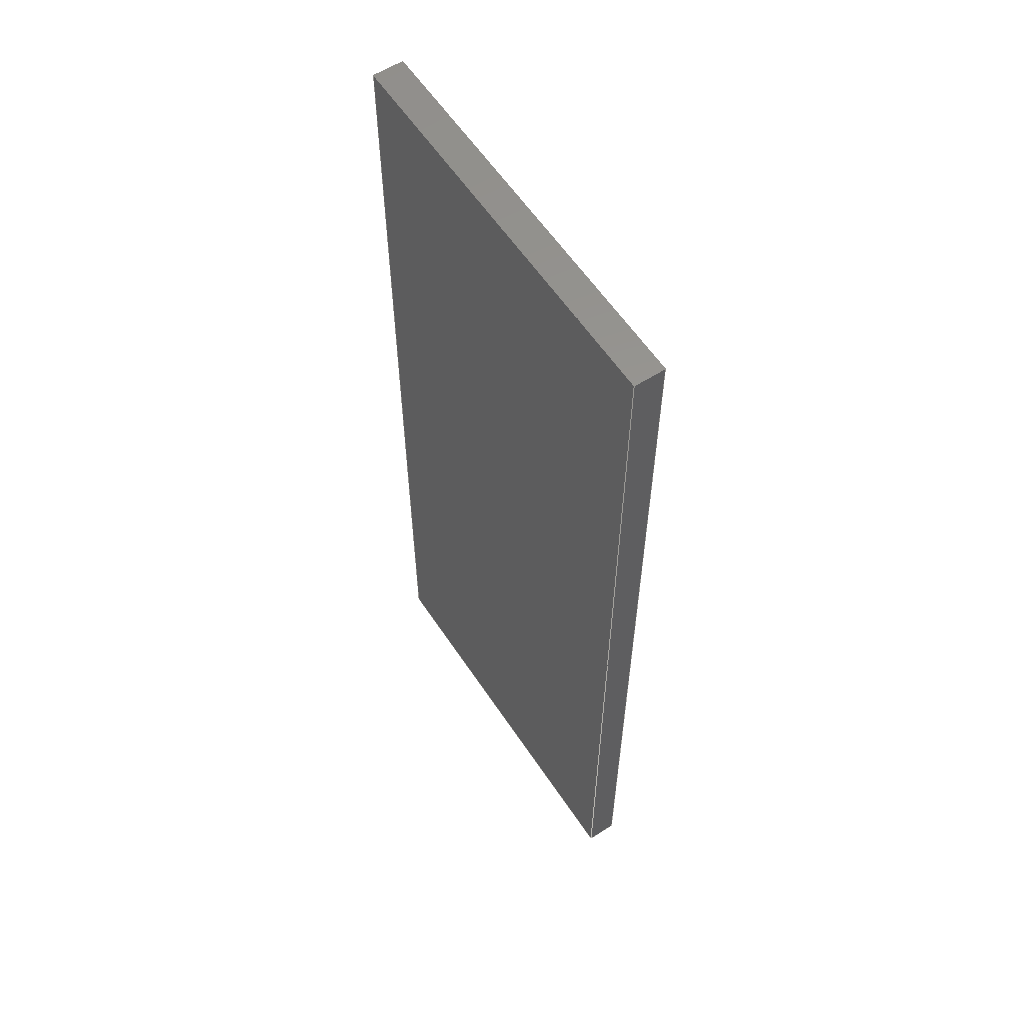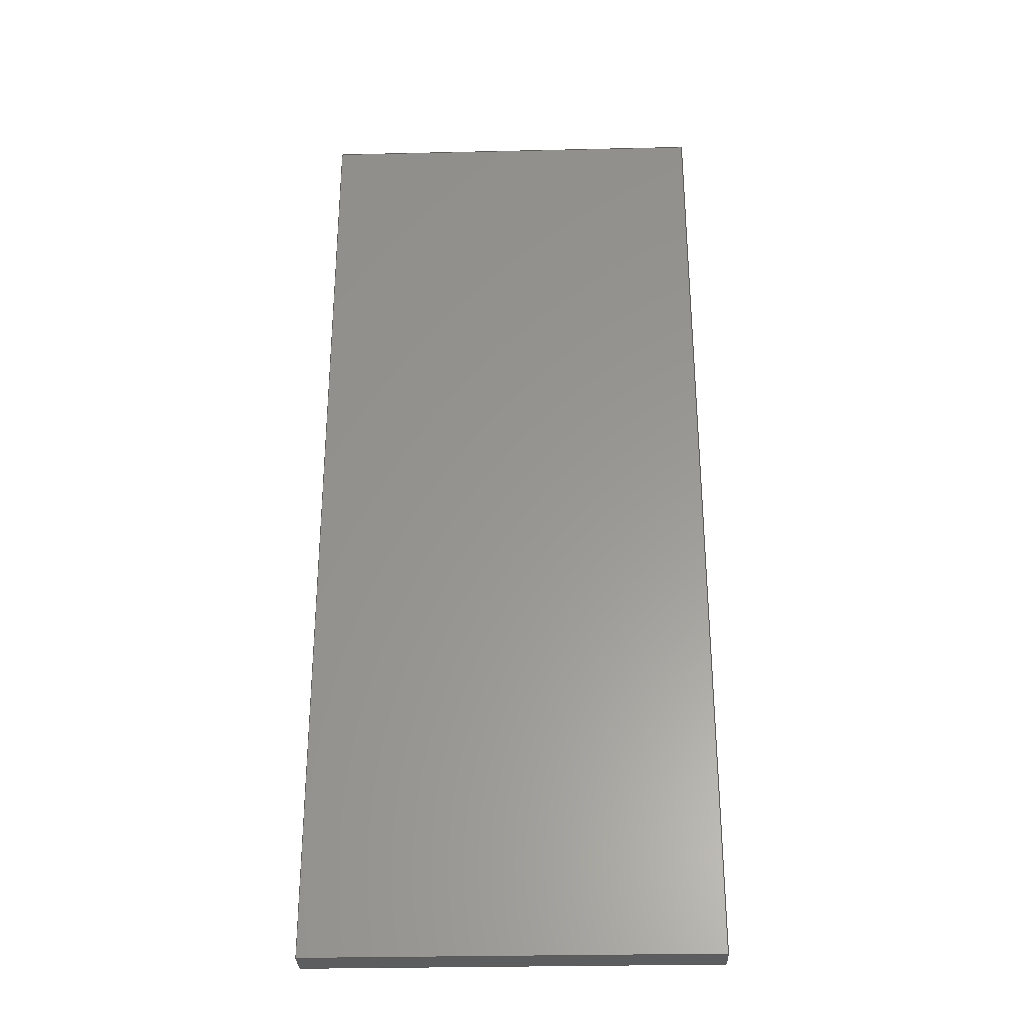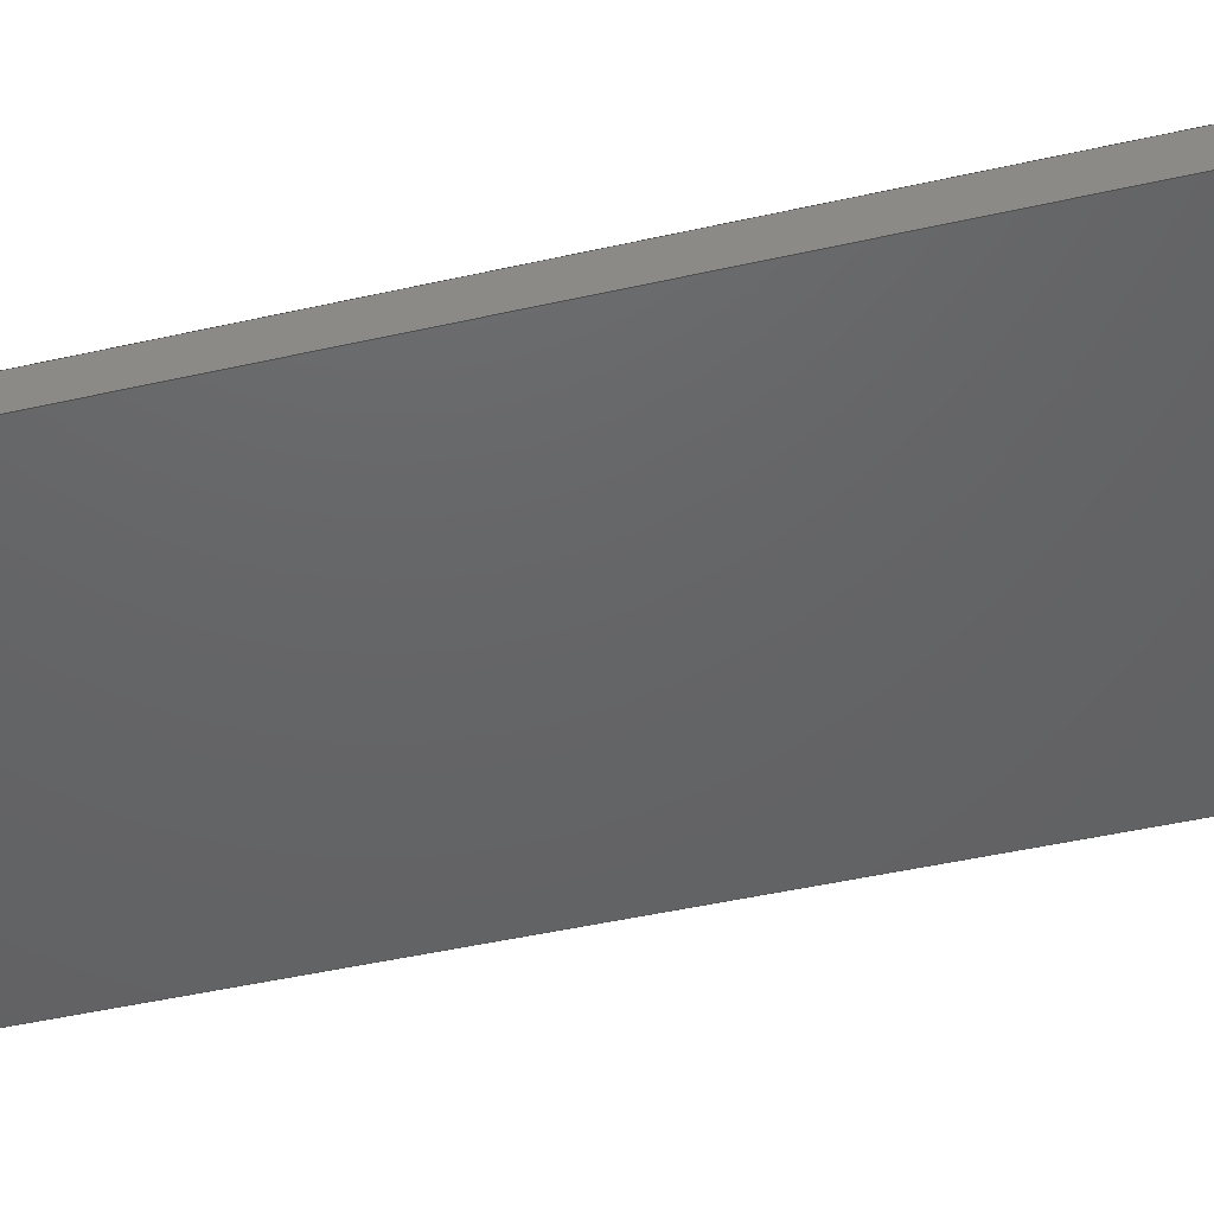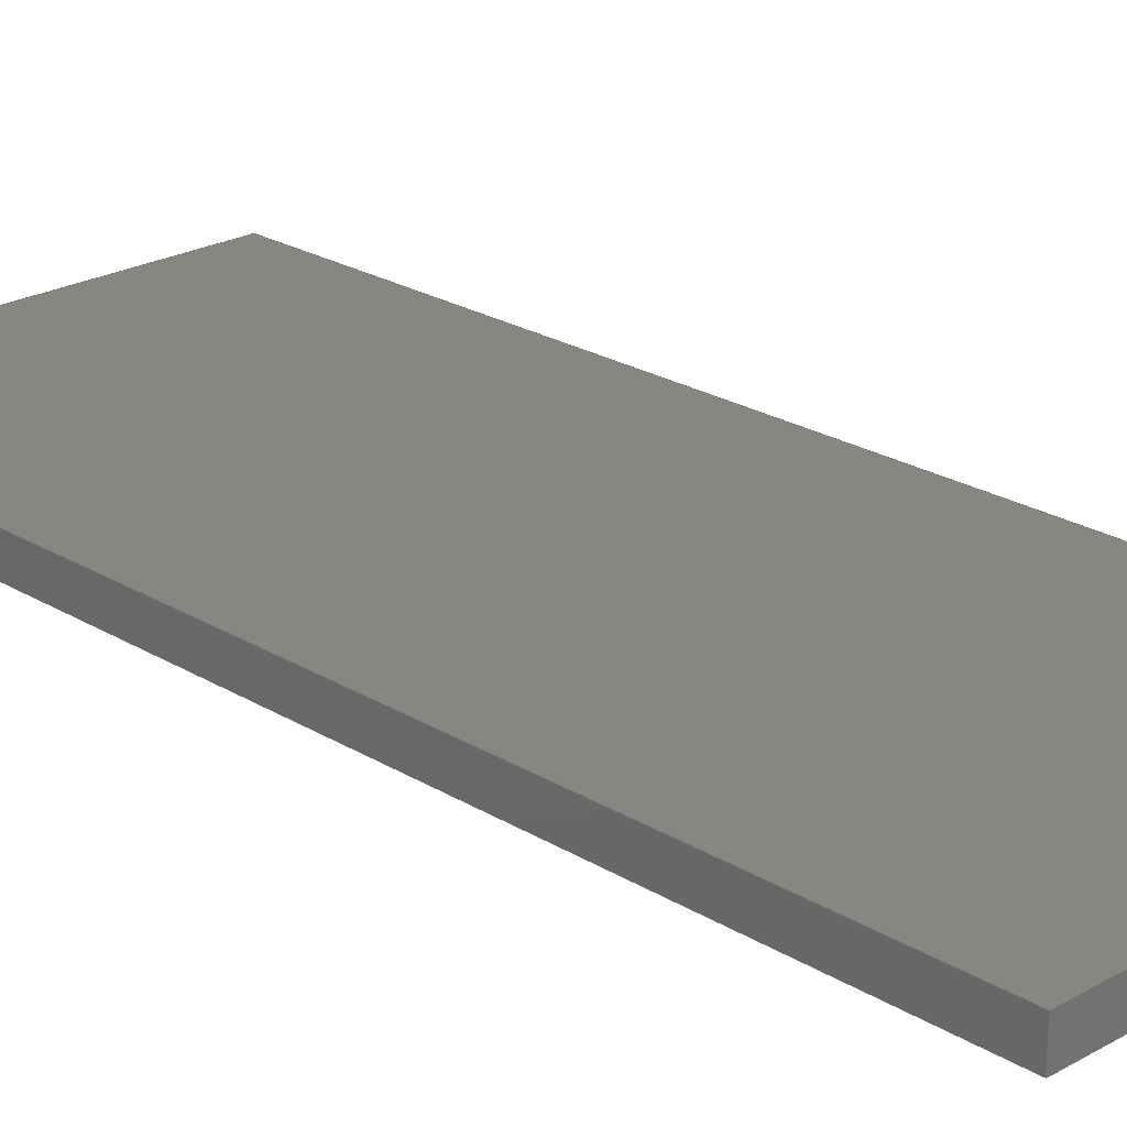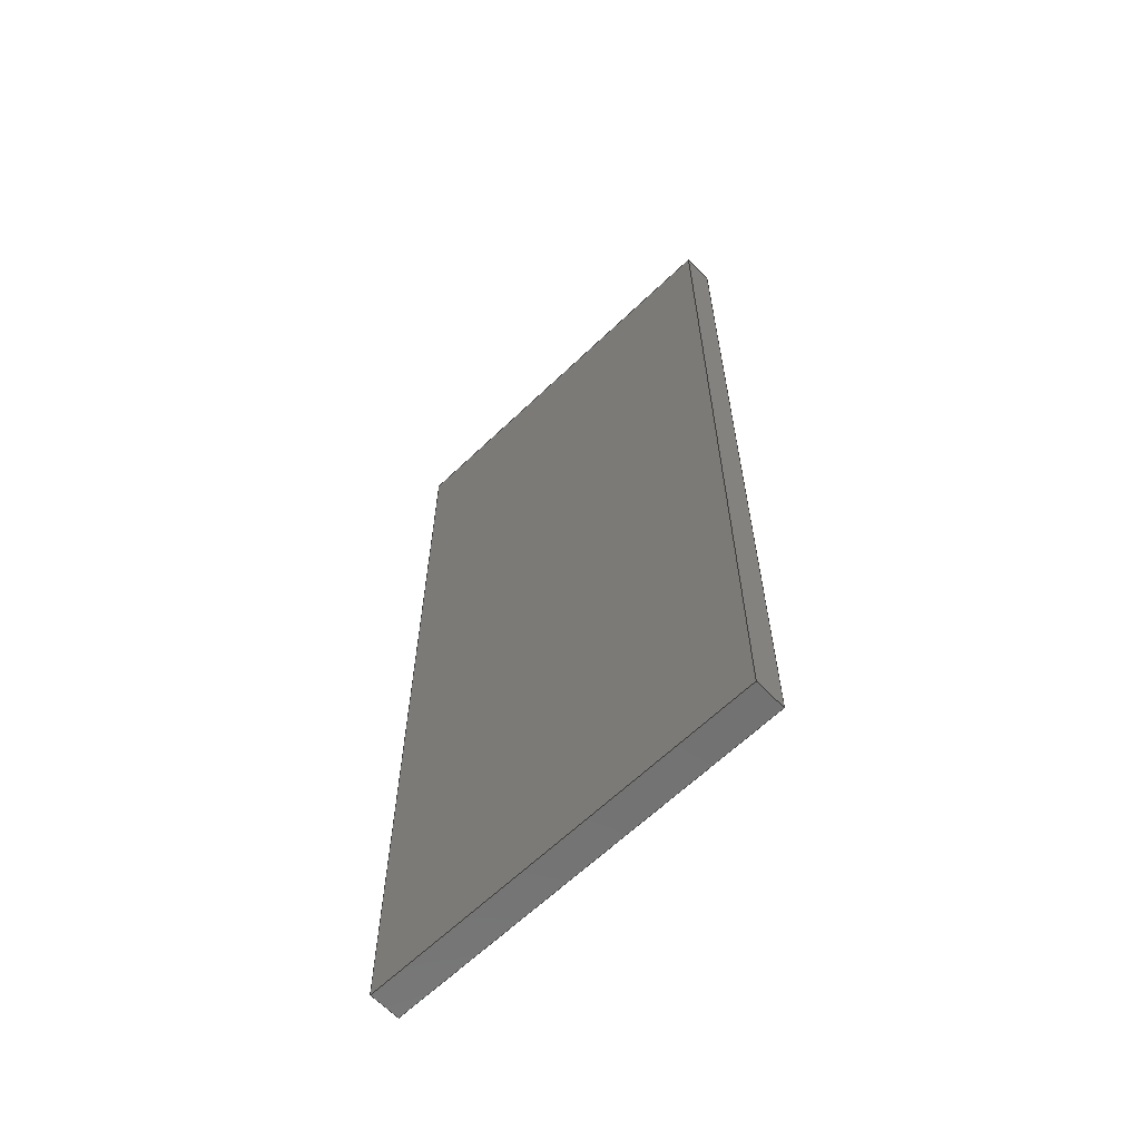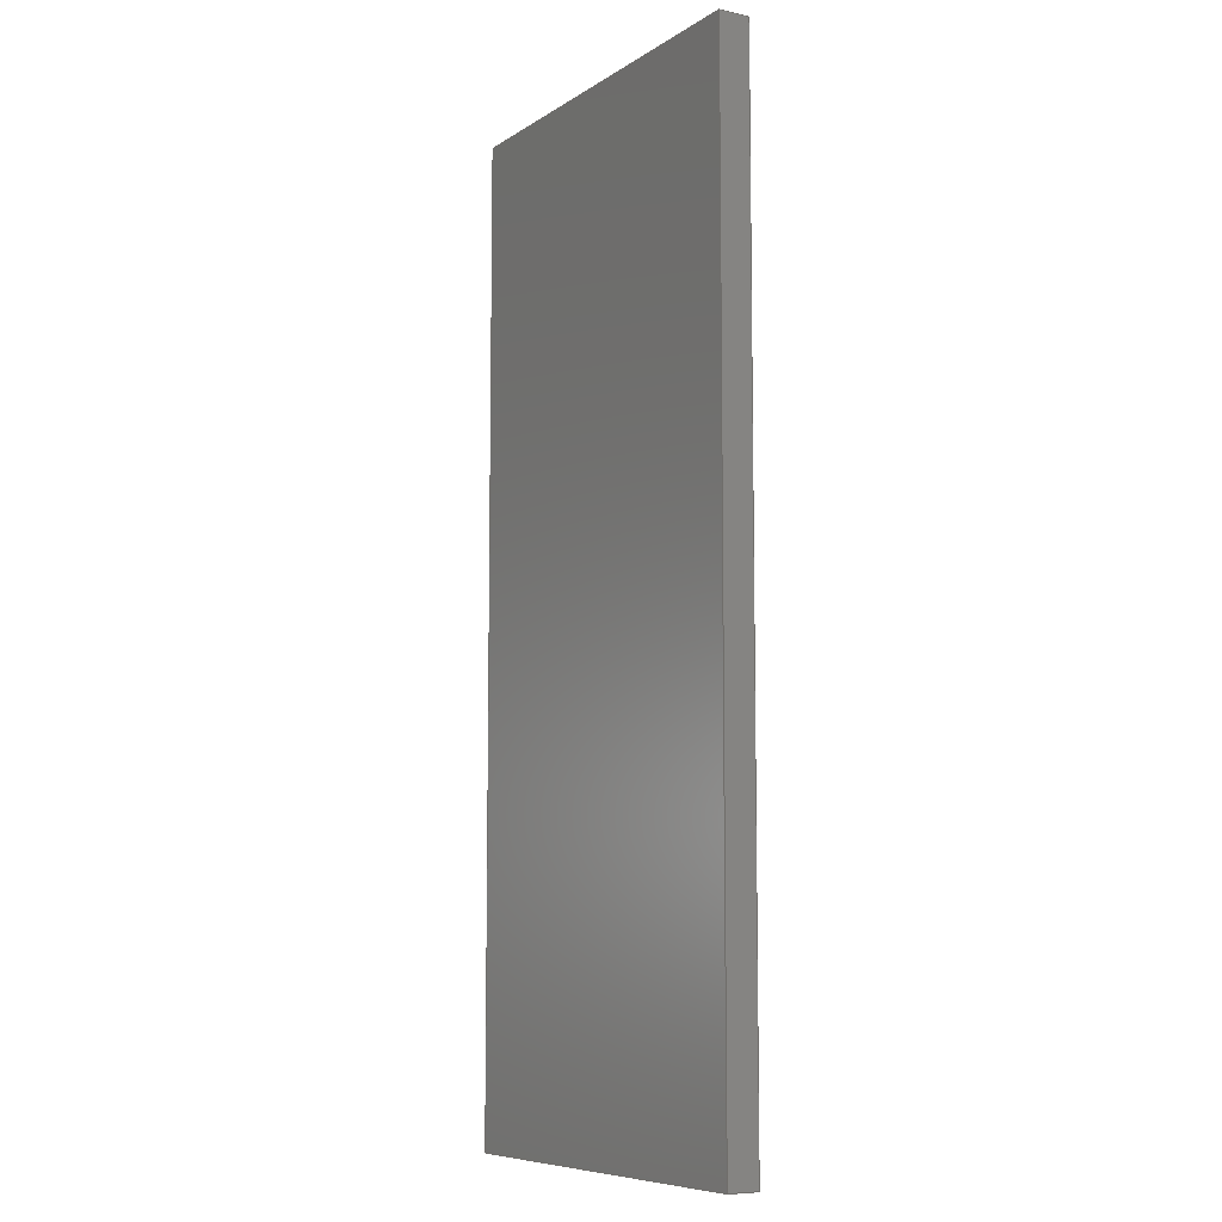
<metadata>
{"format":"step","ext":"stp","renderer":"f3d","projection":"perspective","resolution":1024,"background":"white","views":[{"elev":58.9,"azim":56.7,"up":"+Z"},{"elev":-30.4,"azim":1.9,"up":"+Z"},{"elev":-45.7,"azim":104.7,"up":"+Y"},{"elev":23.0,"azim":-43.9,"up":"+Y"},{"elev":-63.8,"azim":-136.0,"up":"+Z"},{"elev":-8.1,"azim":-121.2,"up":"+Z"}]}
</metadata>
<code>
ISO-10303-21;
DATA;
#1=SHAPE_REPRESENTATION_RELATIONSHIP('None',
'relationship between bass_back-None and bass_back-None',#13,#2);
#2=ADVANCED_BREP_SHAPE_REPRESENTATION('bass_back-None',(#23),#178);
#3=SHAPE_DEFINITION_REPRESENTATION(#4,#13);
#4=PRODUCT_DEFINITION_SHAPE('','',#5);
#5=PRODUCT_DEFINITION(' ','',#7,#6);
#6=PRODUCT_DEFINITION_CONTEXT('part definition',#12,'design');
#7=PRODUCT_DEFINITION_FORMATION_WITH_SPECIFIED_SOURCE(' ',' ',#9,
 .NOT_KNOWN.);
#8=PRODUCT_RELATED_PRODUCT_CATEGORY('part','',(#9));
#9=PRODUCT('bass_back','bass_back',' ',(#10));
#10=PRODUCT_CONTEXT(' ',#12,'mechanical');
#11=APPLICATION_PROTOCOL_DEFINITION('international standard',
'automotive_design',2010,#12);
#12=APPLICATION_CONTEXT(
'core data for automotive mechanical design processes');
#13=SHAPE_REPRESENTATION('bass_back-None',(#117),#178);
#14=PRESENTATION_LAYER_ASSIGNMENT('1','Layer 1',(#23));
#15=STYLED_ITEM('',(#16),#23);
#16=PRESENTATION_STYLE_ASSIGNMENT((#17));
#17=SURFACE_STYLE_USAGE(.BOTH.,#18);
#18=SURFACE_SIDE_STYLE('',(#19));
#19=SURFACE_STYLE_FILL_AREA(#20);
#20=FILL_AREA_STYLE('',(#21));
#21=FILL_AREA_STYLE_COLOUR('',#22);
#22=COLOUR_RGB('medium steel',0.6118,0.6588,0.6706);
#23=MANIFOLD_SOLID_BREP('',#24);
#24=CLOSED_SHELL('',(#25,#26,#27,#28,#29,#30));
#25=ADVANCED_FACE('',(#37),#31,.F.);
#26=ADVANCED_FACE('',(#38),#32,.F.);
#27=ADVANCED_FACE('',(#39),#33,.F.);
#28=ADVANCED_FACE('',(#40),#34,.F.);
#29=ADVANCED_FACE('',(#41),#35,.T.);
#30=ADVANCED_FACE('',(#42),#36,.F.);
#31=PLANE('',#118);
#32=PLANE('',#119);
#33=PLANE('',#120);
#34=PLANE('',#121);
#35=PLANE('',#122);
#36=PLANE('',#123);
#37=FACE_OUTER_BOUND('',#43,.T.);
#38=FACE_OUTER_BOUND('',#44,.T.);
#39=FACE_OUTER_BOUND('',#45,.T.);
#40=FACE_OUTER_BOUND('',#46,.T.);
#41=FACE_OUTER_BOUND('',#47,.T.);
#42=FACE_OUTER_BOUND('',#48,.T.);
#43=EDGE_LOOP('',(#49,#50,#51,#52));
#44=EDGE_LOOP('',(#53,#54,#55,#56));
#45=EDGE_LOOP('',(#57,#58,#59,#60));
#46=EDGE_LOOP('',(#61,#62,#63,#64));
#47=EDGE_LOOP('',(#65,#66,#67,#68));
#48=EDGE_LOOP('',(#69,#70,#71,#72));
#49=ORIENTED_EDGE('',*,*,#81,.F.);
#50=ORIENTED_EDGE('',*,*,#82,.T.);
#51=ORIENTED_EDGE('',*,*,#83,.T.);
#52=ORIENTED_EDGE('',*,*,#84,.F.);
#53=ORIENTED_EDGE('',*,*,#85,.F.);
#54=ORIENTED_EDGE('',*,*,#86,.T.);
#55=ORIENTED_EDGE('',*,*,#87,.T.);
#56=ORIENTED_EDGE('',*,*,#82,.F.);
#57=ORIENTED_EDGE('',*,*,#88,.F.);
#58=ORIENTED_EDGE('',*,*,#89,.T.);
#59=ORIENTED_EDGE('',*,*,#90,.T.);
#60=ORIENTED_EDGE('',*,*,#86,.F.);
#61=ORIENTED_EDGE('',*,*,#91,.F.);
#62=ORIENTED_EDGE('',*,*,#84,.T.);
#63=ORIENTED_EDGE('',*,*,#92,.T.);
#64=ORIENTED_EDGE('',*,*,#89,.F.);
#65=ORIENTED_EDGE('',*,*,#83,.F.);
#66=ORIENTED_EDGE('',*,*,#87,.F.);
#67=ORIENTED_EDGE('',*,*,#90,.F.);
#68=ORIENTED_EDGE('',*,*,#92,.F.);
#69=ORIENTED_EDGE('',*,*,#81,.T.);
#70=ORIENTED_EDGE('',*,*,#91,.T.);
#71=ORIENTED_EDGE('',*,*,#88,.T.);
#72=ORIENTED_EDGE('',*,*,#85,.T.);
#73=VERTEX_POINT('',#152);
#74=VERTEX_POINT('',#153);
#75=VERTEX_POINT('',#155);
#76=VERTEX_POINT('',#157);
#77=VERTEX_POINT('',#161);
#78=VERTEX_POINT('',#163);
#79=VERTEX_POINT('',#167);
#80=VERTEX_POINT('',#169);
#81=EDGE_CURVE('',#73,#74,#93,.T.);
#82=EDGE_CURVE('',#73,#75,#94,.T.);
#83=EDGE_CURVE('',#75,#76,#95,.T.);
#84=EDGE_CURVE('',#74,#76,#96,.T.);
#85=EDGE_CURVE('',#77,#73,#97,.T.);
#86=EDGE_CURVE('',#77,#78,#98,.T.);
#87=EDGE_CURVE('',#78,#75,#99,.T.);
#88=EDGE_CURVE('',#79,#77,#100,.T.);
#89=EDGE_CURVE('',#79,#80,#101,.T.);
#90=EDGE_CURVE('',#80,#78,#102,.T.);
#91=EDGE_CURVE('',#74,#79,#103,.T.);
#92=EDGE_CURVE('',#76,#80,#104,.T.);
#93=LINE('',#151,#105);
#94=LINE('',#154,#106);
#95=LINE('',#156,#107);
#96=LINE('',#158,#108);
#97=LINE('',#160,#109);
#98=LINE('',#162,#110);
#99=LINE('',#164,#111);
#100=LINE('',#166,#112);
#101=LINE('',#168,#113);
#102=LINE('',#170,#114);
#103=LINE('',#172,#115);
#104=LINE('',#173,#116);
#105=VECTOR('',#126,1);
#106=VECTOR('',#127,1);
#107=VECTOR('',#128,1);
#108=VECTOR('',#129,1);
#109=VECTOR('',#132,1);
#110=VECTOR('',#133,1);
#111=VECTOR('',#134,1);
#112=VECTOR('',#137,1);
#113=VECTOR('',#138,1);
#114=VECTOR('',#139,1);
#115=VECTOR('',#142,1);
#116=VECTOR('',#143,1);
#117=AXIS2_PLACEMENT_3D('',#150,#124,#125);
#118=AXIS2_PLACEMENT_3D('',#159,#130,#131);
#119=AXIS2_PLACEMENT_3D('',#165,#135,#136);
#120=AXIS2_PLACEMENT_3D('',#171,#140,#141);
#121=AXIS2_PLACEMENT_3D('',#174,#144,#145);
#122=AXIS2_PLACEMENT_3D('',#175,#146,#147);
#123=AXIS2_PLACEMENT_3D('',#176,#148,#149);
#124=DIRECTION('',(0,0,1));
#125=DIRECTION('',(1,0,0));
#126=DIRECTION('',(1,0,0));
#127=DIRECTION('',(0,1,0));
#128=DIRECTION('',(1,0,0));
#129=DIRECTION('',(0,1,0));
#130=DIRECTION('',(0,0,1));
#131=DIRECTION('',(1,0,0));
#132=DIRECTION('',(0,0,-1));
#133=DIRECTION('',(0,1,0));
#134=DIRECTION('',(0,0,-1));
#135=DIRECTION('',(1,0,0));
#136=DIRECTION('',(0,0,-1));
#137=DIRECTION('',(-1,0,0));
#138=DIRECTION('',(0,1,0));
#139=DIRECTION('',(-1,0,0));
#140=DIRECTION('',(0,0,-1));
#141=DIRECTION('',(-1,0,0));
#142=DIRECTION('',(0,0,1));
#143=DIRECTION('',(0,0,1));
#144=DIRECTION('',(-1,0,0));
#145=DIRECTION('',(0,0,1));
#146=DIRECTION('',(0,1,0));
#147=DIRECTION('',(0,0,1));
#148=DIRECTION('',(0,1,0));
#149=DIRECTION('',(0,0,1));
#150=CARTESIAN_POINT('',(0,0,0));
#151=CARTESIAN_POINT('',(151,408,-366));
#152=CARTESIAN_POINT('',(-151,408,-366));
#153=CARTESIAN_POINT('',(151,408,-366));
#154=CARTESIAN_POINT('',(-151,431,-366));
#155=CARTESIAN_POINT('',(-151,431,-366));
#156=CARTESIAN_POINT('',(151,431,-366));
#157=CARTESIAN_POINT('',(151,431,-366));
#158=CARTESIAN_POINT('',(151,431,-366));
#159=CARTESIAN_POINT('',(151,431,-366));
#160=CARTESIAN_POINT('',(-151,408,-366));
#161=CARTESIAN_POINT('',(-151,408,366));
#162=CARTESIAN_POINT('',(-151,431,366));
#163=CARTESIAN_POINT('',(-151,431,366));
#164=CARTESIAN_POINT('',(-151,431,-366));
#165=CARTESIAN_POINT('',(-151,431,-366));
#166=CARTESIAN_POINT('',(-151,408,366));
#167=CARTESIAN_POINT('',(151,408,366));
#168=CARTESIAN_POINT('',(151,431,366));
#169=CARTESIAN_POINT('',(151,431,366));
#170=CARTESIAN_POINT('',(-151,431,366));
#171=CARTESIAN_POINT('',(-151,431,366));
#172=CARTESIAN_POINT('',(151,408,366));
#173=CARTESIAN_POINT('',(151,431,366));
#174=CARTESIAN_POINT('',(151,431,366));
#175=CARTESIAN_POINT('',(0,431,0));
#176=CARTESIAN_POINT('',(0,408,0));
#177=MECHANICAL_DESIGN_GEOMETRIC_PRESENTATION_REPRESENTATION('',(#15),#178);
#178=(
GEOMETRIC_REPRESENTATION_CONTEXT(3)
GLOBAL_UNCERTAINTY_ASSIGNED_CONTEXT((#179))
GLOBAL_UNIT_ASSIGNED_CONTEXT((#185,#181,#180))
REPRESENTATION_CONTEXT('bass_back','TOP_LEVEL_ASSEMBLY_PART')
);
#179=UNCERTAINTY_MEASURE_WITH_UNIT(LENGTH_MEASURE(2e-05),#185,
'DISTANCE_ACCURACY_VALUE','Maximum Tolerance applied to model');
#180=(
NAMED_UNIT(*)
SI_UNIT($,.STERADIAN.)
SOLID_ANGLE_UNIT()
);
#181=(
CONVERSION_BASED_UNIT('DEGREE',#183)
NAMED_UNIT(#182)
PLANE_ANGLE_UNIT()
);
#182=DIMENSIONAL_EXPONENTS(0,0,0,0,0,0,0);
#183=PLANE_ANGLE_MEASURE_WITH_UNIT(PLANE_ANGLE_MEASURE(0.01745),#184);
#184=(
NAMED_UNIT(*)
PLANE_ANGLE_UNIT()
SI_UNIT($,.RADIAN.)
);
#185=(
LENGTH_UNIT()
NAMED_UNIT(*)
SI_UNIT(.MILLI.,.METRE.)
);
ENDSEC;
END-ISO-10303-21;

</code>
